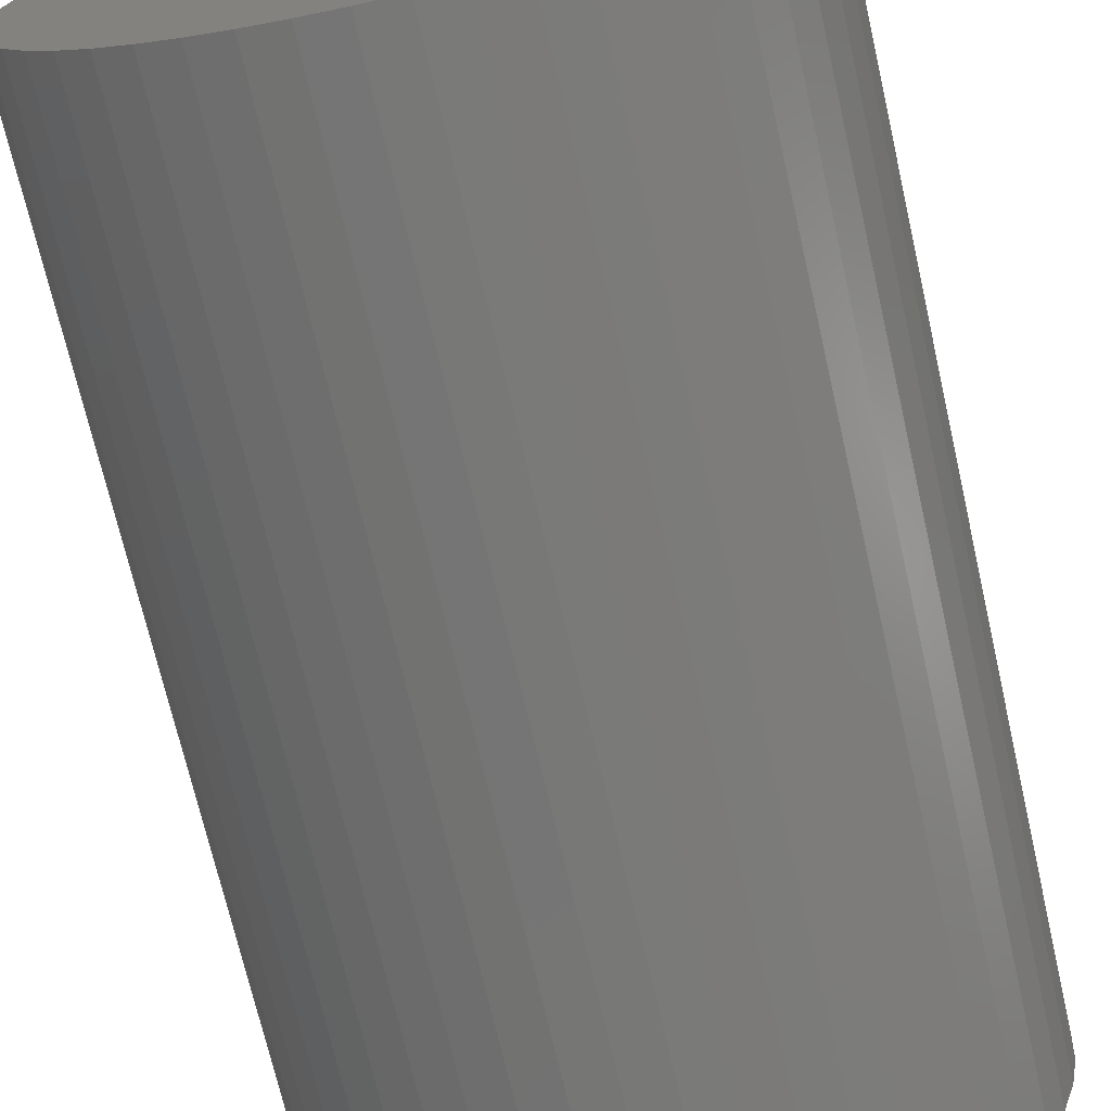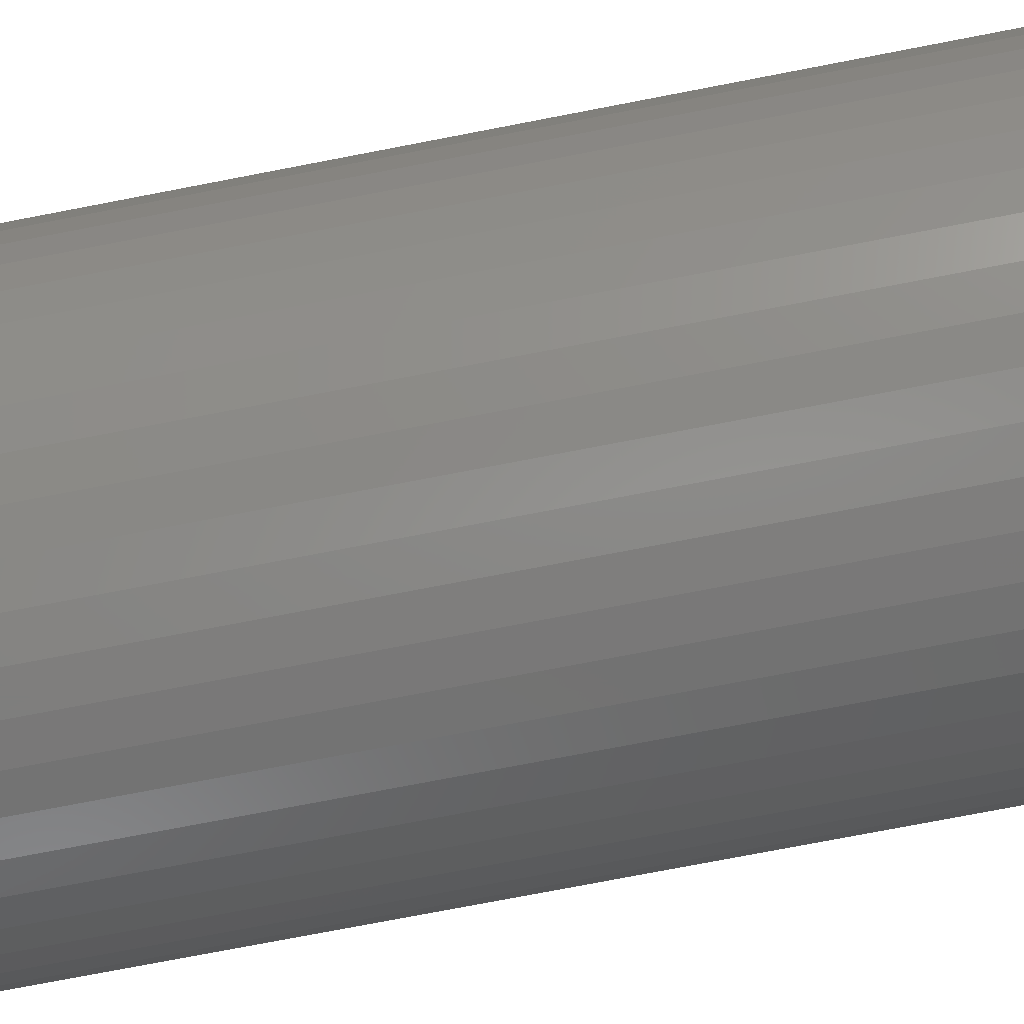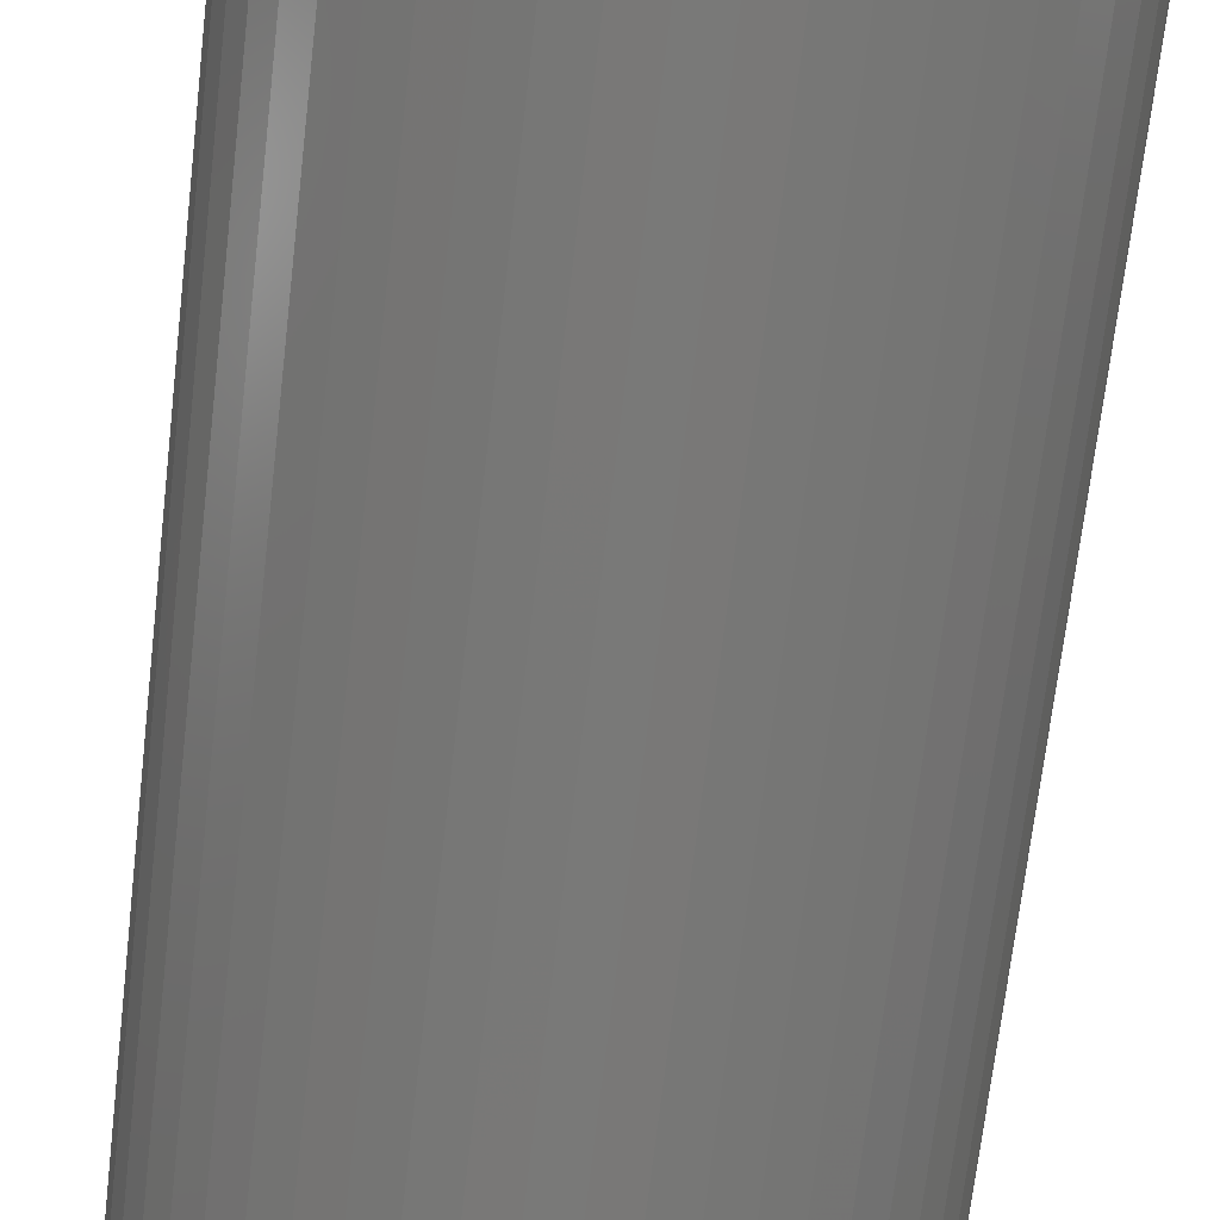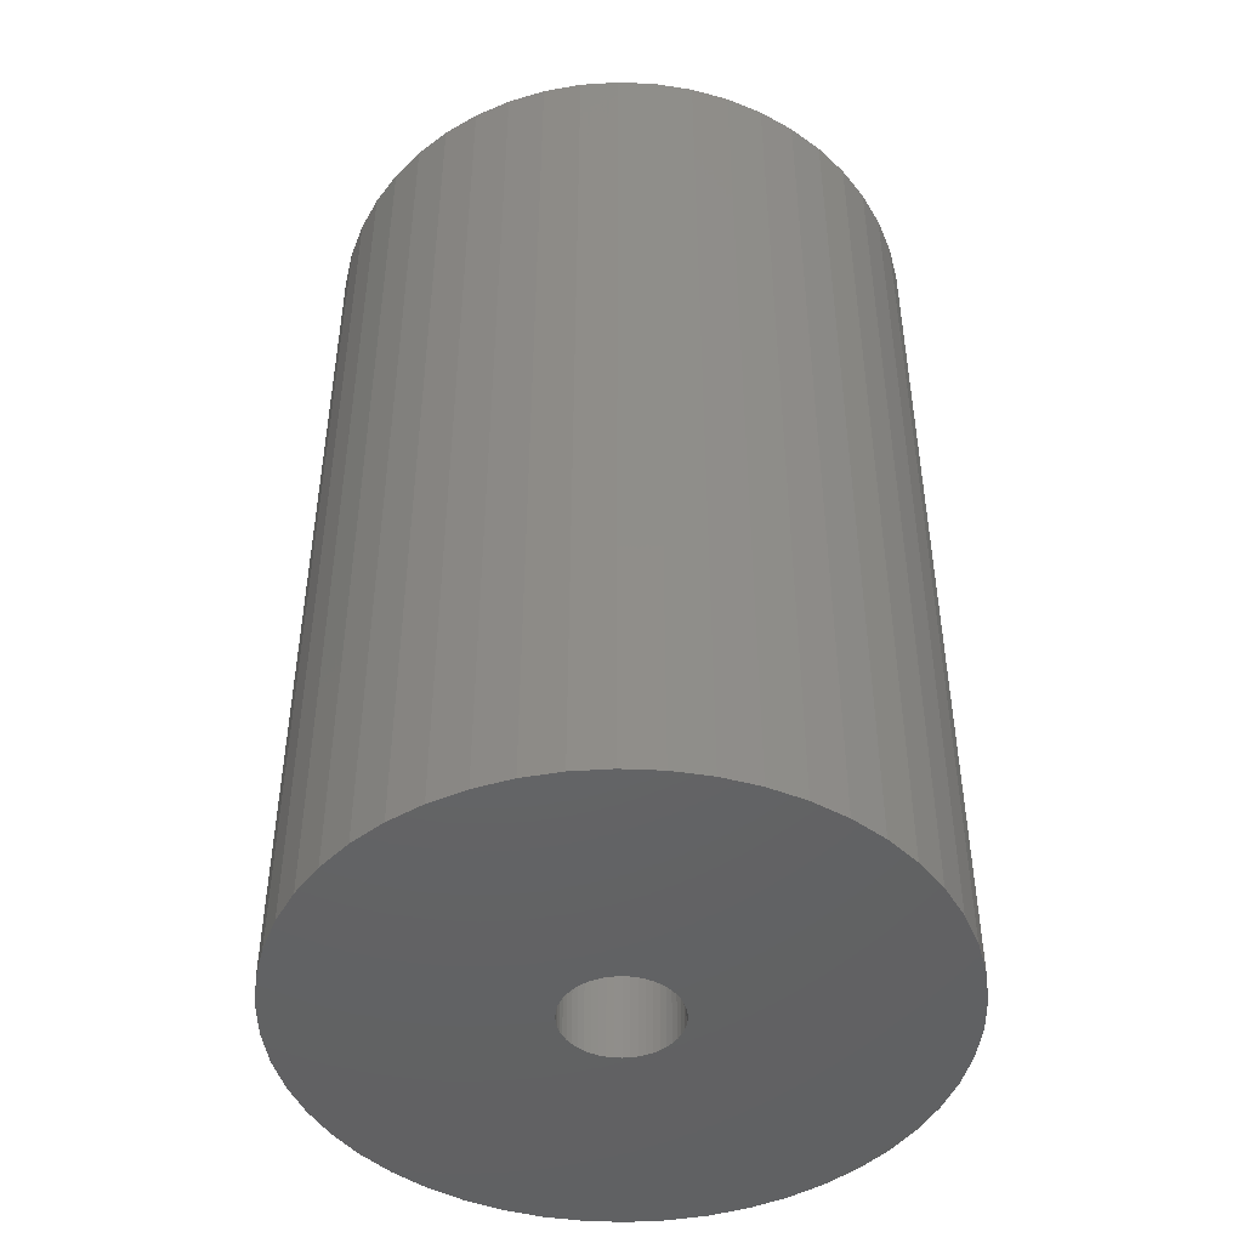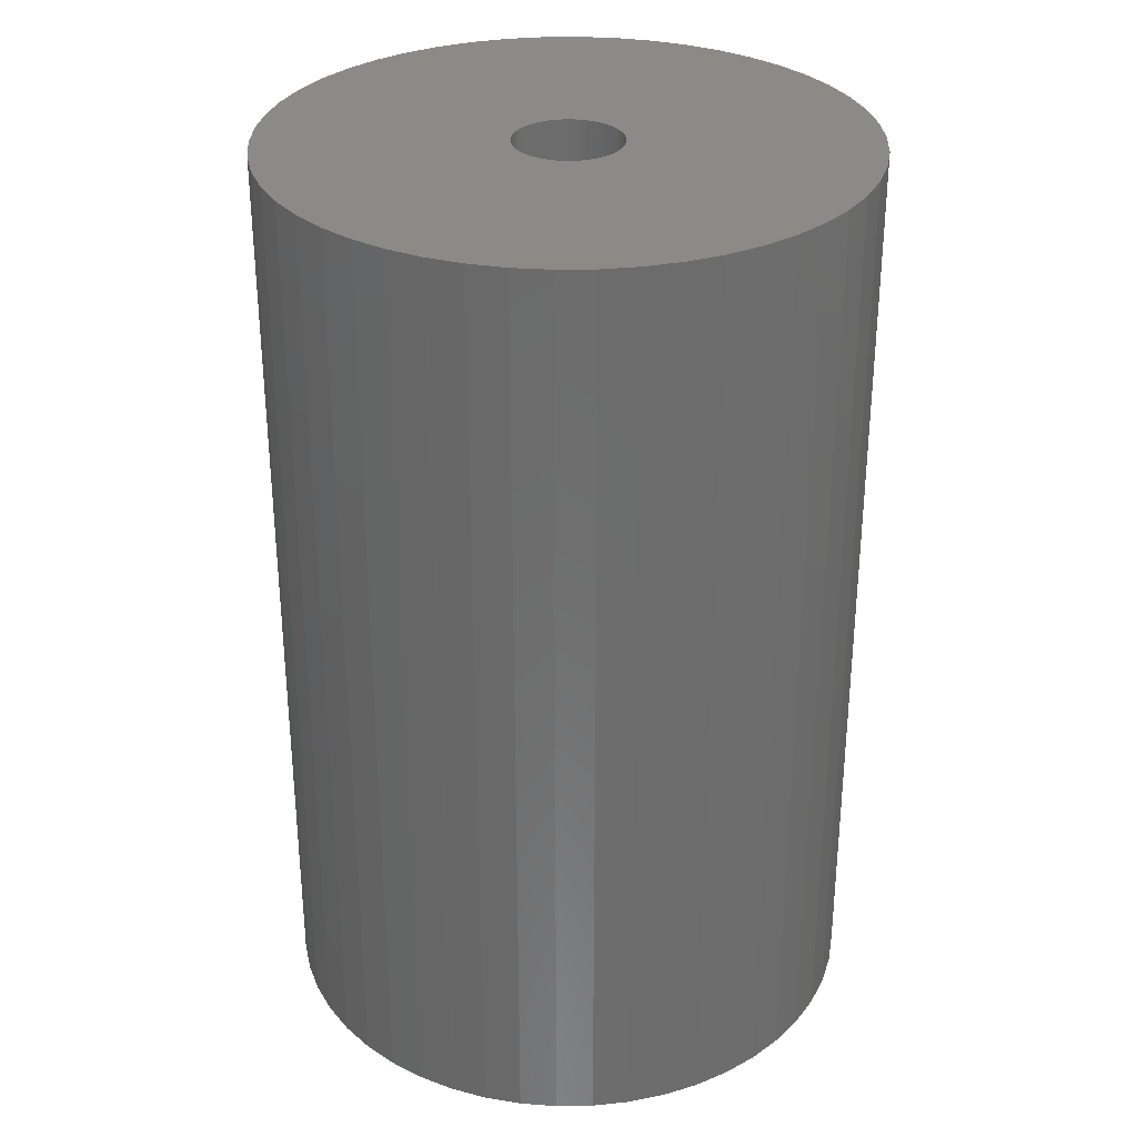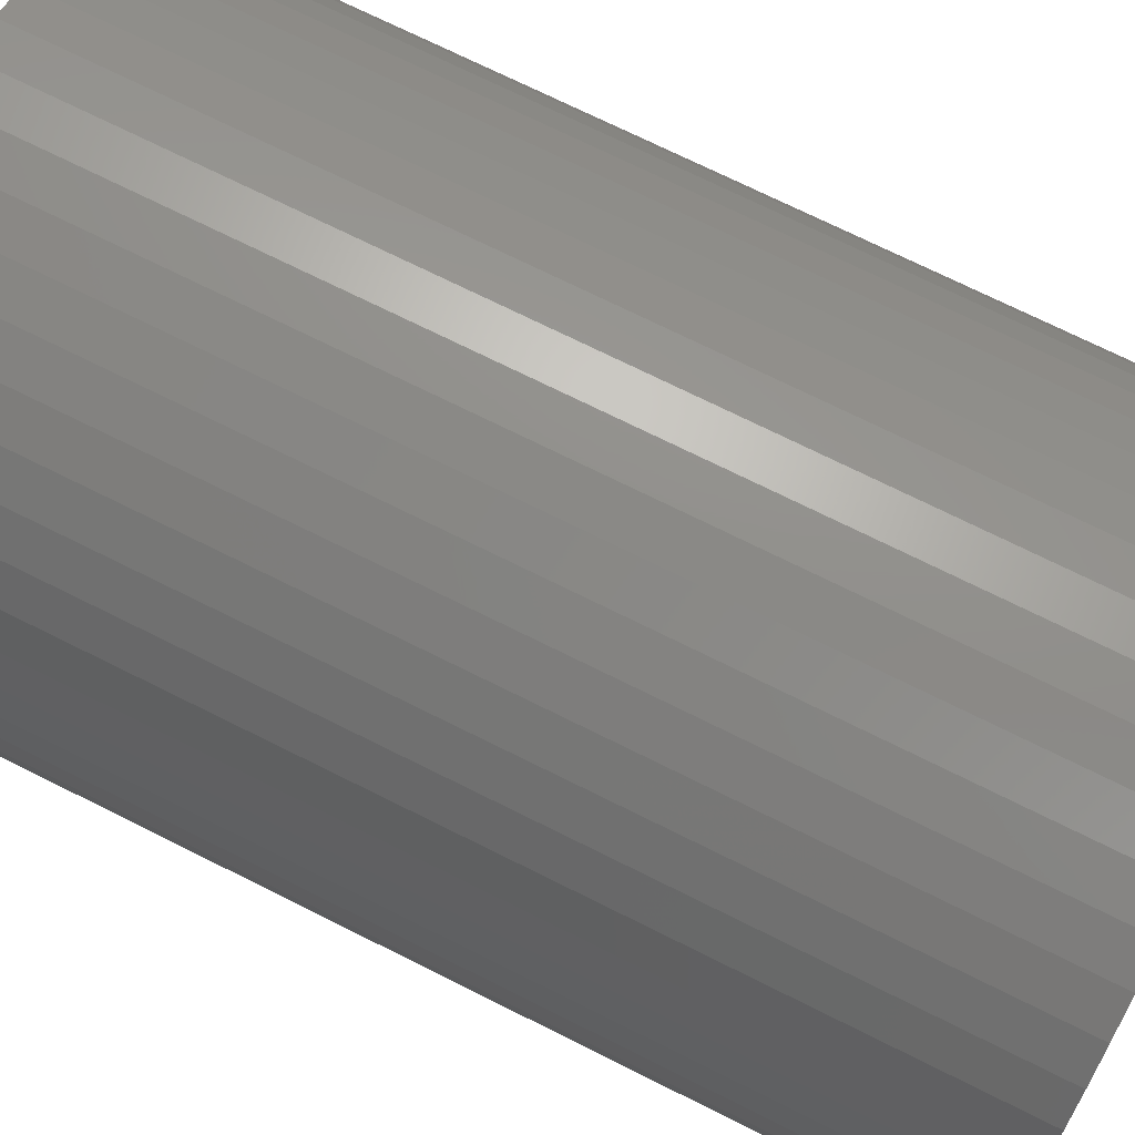
<metadata>
{"format":"stl","ext":"stl","renderer":"f3d","projection":"perspective","resolution":1024,"background":"white","views":[{"elev":-70.9,"azim":12.9,"up":"+Y"},{"elev":-78.3,"azim":-79.2,"up":"+Y"},{"elev":-71.7,"azim":173.3,"up":"+Y"},{"elev":-46.2,"azim":90.7,"up":"+Z"},{"elev":31.1,"azim":92.4,"up":"+Z"},{"elev":72.6,"azim":116.5,"up":"+Y"}]}
</metadata>
<code>
# stl→obj: 200 verts, 400 faces
v 22 0 34.5
v 21.83 2.757 -34.5
v 21.83 2.757 34.5
v 22 0 -34.5
v -22 0 -34.5
v -21.83 2.757 34.5
v -21.83 2.757 -34.5
v -22 0 34.5
v 1.381 21.96 -34.5
v -1.381 21.96 34.5
v 1.381 21.96 34.5
v -1.381 21.96 -34.5
v -1.381 -21.96 -34.5
v 1.381 -21.96 34.5
v -1.381 -21.96 34.5
v 1.381 -21.96 -34.5
v 16.04 15.06 -34.5
v 14.02 16.95 34.5
v 16.04 15.06 34.5
v 14.02 16.95 -34.5
v -14.02 16.95 -34.5
v -16.04 15.06 34.5
v -14.02 16.95 34.5
v -16.04 15.06 -34.5
v -6.798 20.92 -34.5
v -9.367 19.91 34.5
v -6.798 20.92 34.5
v -9.367 19.91 -34.5
v 20.46 8.099 34.5
v 19.28 10.6 -34.5
v 19.28 10.6 34.5
v 20.46 8.099 -34.5
v 21.31 5.471 -34.5
v 21.31 5.471 34.5
v 9.367 19.91 -34.5
v 6.798 20.92 34.5
v 9.367 19.91 34.5
v 6.798 20.92 -34.5
v 4.122 21.61 34.5
v 4.122 21.61 -34.5
v 11.79 18.58 -34.5
v 11.79 18.58 34.5
v -20.46 8.099 -34.5
v -19.28 10.6 34.5
v -19.28 10.6 -34.5
v -20.46 8.099 34.5
v -21.31 5.471 -34.5
v -21.31 5.471 34.5
v -4.122 21.61 34.5
v -4.122 21.61 -34.5
v 4.122 -21.61 34.5
v 4.122 -21.61 -34.5
v 17.8 12.93 34.5
v 17.8 12.93 -34.5
v -17.8 12.93 34.5
v -17.8 12.93 -34.5
v 4 0 34.5
v 3.968 0.5013 34.5
v 21.83 -2.757 34.5
v 3.874 0.9948 34.5
v 3.968 -0.5013 34.5
v 3.719 1.472 34.5
v 21.31 -5.471 34.5
v 3.505 1.927 34.5
v 3.874 -0.9948 34.5
v 3.236 2.351 34.5
v 20.46 -8.099 34.5
v 2.916 2.738 34.5
v 3.719 -1.472 34.5
v 2.55 3.082 34.5
v 19.28 -10.6 34.5
v 2.143 3.377 34.5
v 3.505 -1.927 34.5
v 1.703 3.619 34.5
v 17.8 -12.93 34.5
v 1.236 3.804 34.5
v 3.236 -2.351 34.5
v 16.04 -15.06 34.5
v 0.7495 3.929 34.5
v 0.2512 3.992 34.5
v -0.2512 3.992 34.5
v -0.7495 3.929 34.5
v -1.236 3.804 34.5
v -1.703 3.619 34.5
v -2.143 3.377 34.5
v -11.79 18.58 34.5
v -2.55 3.082 34.5
v -2.916 2.738 34.5
v -3.236 2.351 34.5
v 2.916 -2.738 34.5
v 14.02 -16.95 34.5
v 2.55 -3.082 34.5
v 11.79 -18.58 34.5
v 2.143 -3.377 34.5
v 9.367 -19.91 34.5
v 1.703 -3.619 34.5
v 6.798 -20.92 34.5
v 1.236 -3.804 34.5
v 0.7495 -3.929 34.5
v 0.2512 -3.992 34.5
v -0.2512 -3.992 34.5
v -0.7495 -3.929 34.5
v -4.122 -21.61 34.5
v -1.236 -3.804 34.5
v -6.798 -20.92 34.5
v -1.703 -3.619 34.5
v -9.367 -19.91 34.5
v -2.143 -3.377 34.5
v -11.79 -18.58 34.5
v -2.55 -3.082 34.5
v -14.02 -16.95 34.5
v -2.916 -2.738 34.5
v -16.04 -15.06 34.5
v -3.236 -2.351 34.5
v -17.8 -12.93 34.5
v -3.505 -1.927 34.5
v -19.28 -10.6 34.5
v -3.719 -1.472 34.5
v -20.46 -8.099 34.5
v -3.874 -0.9948 34.5
v -21.31 -5.471 34.5
v -3.968 -0.5013 34.5
v -21.83 -2.757 34.5
v -4 0 34.5
v -3.505 1.927 34.5
v -3.719 1.472 34.5
v -3.874 0.9948 34.5
v -3.968 0.5013 34.5
v -11.79 18.58 -34.5
v 21.83 -2.757 -34.5
v 21.31 -5.471 -34.5
v -16.04 -15.06 -34.5
v -14.02 -16.95 -34.5
v -19.28 -10.6 -34.5
v -20.46 -8.099 -34.5
v -17.8 -12.93 -34.5
v 4 0 -34.5
v 3.968 -0.5013 -34.5
v 3.874 -0.9948 -34.5
v 20.46 -8.099 -34.5
v 3.968 0.5013 -34.5
v 3.719 -1.472 -34.5
v 19.28 -10.6 -34.5
v 3.505 -1.927 -34.5
v 17.8 -12.93 -34.5
v 3.874 0.9948 -34.5
v 3.236 -2.351 -34.5
v 16.04 -15.06 -34.5
v 2.916 -2.738 -34.5
v 14.02 -16.95 -34.5
v 3.719 1.472 -34.5
v 2.55 -3.082 -34.5
v 11.79 -18.58 -34.5
v 2.143 -3.377 -34.5
v 9.367 -19.91 -34.5
v 3.505 1.927 -34.5
v 1.703 -3.619 -34.5
v 6.798 -20.92 -34.5
v 1.236 -3.804 -34.5
v 3.236 2.351 -34.5
v 0.7495 -3.929 -34.5
v 0.2512 -3.992 -34.5
v -0.2512 -3.992 -34.5
v -0.7495 -3.929 -34.5
v -4.122 -21.61 -34.5
v -1.236 -3.804 -34.5
v -6.798 -20.92 -34.5
v -1.703 -3.619 -34.5
v -9.367 -19.91 -34.5
v -2.143 -3.377 -34.5
v -11.79 -18.58 -34.5
v -2.55 -3.082 -34.5
v -2.916 -2.738 -34.5
v -3.236 -2.351 -34.5
v 2.916 2.738 -34.5
v 2.55 3.082 -34.5
v 2.143 3.377 -34.5
v 1.703 3.619 -34.5
v 1.236 3.804 -34.5
v 0.7495 3.929 -34.5
v 0.2512 3.992 -34.5
v -0.2512 3.992 -34.5
v -0.7495 3.929 -34.5
v -1.236 3.804 -34.5
v -1.703 3.619 -34.5
v -2.143 3.377 -34.5
v -2.55 3.082 -34.5
v -2.916 2.738 -34.5
v -3.236 2.351 -34.5
v -3.505 1.927 -34.5
v -3.719 1.472 -34.5
v -3.874 0.9948 -34.5
v -3.968 0.5013 -34.5
v -4 0 -34.5
v -3.505 -1.927 -34.5
v -3.719 -1.472 -34.5
v -3.874 -0.9948 -34.5
v -21.31 -5.471 -34.5
v -3.968 -0.5013 -34.5
v -21.83 -2.757 -34.5
f 1 2 3
f 2 1 4
f 5 6 7
f 6 5 8
f 9 10 11
f 10 9 12
f 13 14 15
f 14 13 16
f 17 18 19
f 18 17 20
f 21 22 23
f 22 21 24
f 25 26 27
f 26 25 28
f 29 30 31
f 30 29 32
f 3 33 34
f 33 3 2
f 35 36 37
f 36 35 38
f 38 39 36
f 39 38 40
f 41 37 42
f 37 41 35
f 43 44 45
f 44 43 46
f 47 46 43
f 46 47 48
f 12 49 10
f 49 12 50
f 16 51 14
f 51 16 52
f 34 32 29
f 32 34 33
f 53 17 19
f 17 53 54
f 31 54 53
f 54 31 30
f 40 11 39
f 11 40 9
f 20 42 18
f 42 20 41
f 45 55 56
f 55 45 44
f 56 22 24
f 22 56 55
f 7 48 47
f 48 7 6
f 57 1 3
f 58 3 34
f 1 57 59
f 60 34 29
f 61 59 57
f 62 29 31
f 59 61 63
f 64 31 53
f 65 63 61
f 66 53 19
f 63 65 67
f 68 19 18
f 69 67 65
f 70 18 42
f 67 69 71
f 72 42 37
f 73 71 69
f 74 37 36
f 71 73 75
f 76 36 39
f 77 75 73
f 75 77 78
f 3 58 57
f 34 60 58
f 29 62 60
f 31 64 62
f 53 66 64
f 19 68 66
f 18 70 68
f 42 72 70
f 37 74 72
f 79 39 11
f 36 76 74
f 39 79 76
f 11 80 79
f 11 81 80
f 10 81 11
f 81 10 82
f 49 82 10
f 82 49 83
f 27 83 49
f 83 27 84
f 26 84 27
f 84 26 85
f 86 85 26
f 85 86 87
f 23 87 86
f 87 23 88
f 88 22 89
f 22 88 23
f 90 78 77
f 78 90 91
f 92 91 90
f 91 92 93
f 94 93 92
f 93 94 95
f 96 95 94
f 95 96 97
f 98 97 96
f 97 98 51
f 99 51 98
f 51 99 14
f 100 14 99
f 101 14 100
f 15 101 102
f 103 102 104
f 101 15 14
f 105 104 106
f 107 106 108
f 109 108 110
f 111 110 112
f 113 112 114
f 115 114 116
f 117 116 118
f 119 118 120
f 121 120 122
f 102 103 15
f 123 122 124
f 55 89 22
f 89 55 125
f 104 105 103
f 44 125 55
f 106 107 105
f 125 44 126
f 108 109 107
f 46 126 44
f 110 111 109
f 126 46 127
f 112 113 111
f 48 127 46
f 114 115 113
f 127 48 128
f 116 117 115
f 6 128 48
f 118 119 117
f 128 6 124
f 120 121 119
f 8 124 6
f 122 123 121
f 124 8 123
f 28 86 26
f 86 28 129
f 129 23 86
f 23 129 21
f 50 27 49
f 27 50 25
f 59 4 1
f 4 59 130
f 63 130 59
f 130 63 131
f 132 111 113
f 111 132 133
f 134 119 135
f 119 134 117
f 136 117 134
f 117 136 115
f 137 4 130
f 138 130 131
f 4 137 2
f 139 131 140
f 141 2 137
f 142 140 143
f 2 141 33
f 144 143 145
f 146 33 141
f 147 145 148
f 33 146 32
f 149 148 150
f 151 32 146
f 152 150 153
f 32 151 30
f 154 153 155
f 156 30 151
f 157 155 158
f 30 156 54
f 159 158 52
f 160 54 156
f 54 160 17
f 130 138 137
f 131 139 138
f 140 142 139
f 143 144 142
f 145 147 144
f 148 149 147
f 150 152 149
f 153 154 152
f 155 157 154
f 161 52 16
f 158 159 157
f 52 161 159
f 16 162 161
f 16 163 162
f 13 163 16
f 163 13 164
f 165 164 13
f 164 165 166
f 167 166 165
f 166 167 168
f 169 168 167
f 168 169 170
f 171 170 169
f 170 171 172
f 133 172 171
f 172 133 173
f 173 132 174
f 132 173 133
f 175 17 160
f 17 175 20
f 176 20 175
f 20 176 41
f 177 41 176
f 41 177 35
f 178 35 177
f 35 178 38
f 179 38 178
f 38 179 40
f 180 40 179
f 40 180 9
f 181 9 180
f 182 9 181
f 12 182 183
f 50 183 184
f 182 12 9
f 25 184 185
f 28 185 186
f 129 186 187
f 21 187 188
f 24 188 189
f 56 189 190
f 45 190 191
f 43 191 192
f 47 192 193
f 183 50 12
f 7 193 194
f 136 174 132
f 174 136 195
f 184 25 50
f 134 195 136
f 185 28 25
f 195 134 196
f 186 129 28
f 135 196 134
f 187 21 129
f 196 135 197
f 188 24 21
f 198 197 135
f 189 56 24
f 197 198 199
f 190 45 56
f 200 199 198
f 191 43 45
f 199 200 194
f 192 47 43
f 5 194 200
f 193 7 47
f 194 5 7
f 155 93 95
f 93 155 153
f 71 140 67
f 140 71 143
f 132 115 136
f 115 132 113
f 135 121 198
f 121 135 119
f 150 78 91
f 78 150 148
f 158 95 97
f 95 158 155
f 52 97 51
f 97 52 158
f 75 143 71
f 143 75 145
f 78 145 75
f 145 78 148
f 67 131 63
f 131 67 140
f 165 15 103
f 15 165 13
f 133 109 111
f 109 133 171
f 198 123 200
f 123 198 121
f 200 8 5
f 8 200 123
f 153 91 93
f 91 153 150
f 167 103 105
f 103 167 165
f 169 105 107
f 105 169 167
f 171 107 109
f 107 171 169
f 137 58 141
f 58 137 57
f 124 193 128
f 193 124 194
f 182 80 81
f 80 182 181
f 162 101 100
f 101 162 163
f 176 68 70
f 68 176 175
f 188 87 88
f 87 188 187
f 185 83 84
f 83 185 184
f 151 64 156
f 64 151 62
f 156 66 160
f 66 156 64
f 179 74 76
f 74 179 178
f 180 76 79
f 76 180 179
f 177 70 72
f 70 177 176
f 125 189 89
f 189 125 190
f 89 188 88
f 188 89 189
f 127 191 126
f 191 127 192
f 186 84 85
f 84 186 185
f 184 82 83
f 82 184 183
f 161 100 99
f 100 161 162
f 146 62 151
f 62 146 60
f 141 60 146
f 60 141 58
f 160 68 175
f 68 160 66
f 181 79 80
f 79 181 180
f 126 190 125
f 190 126 191
f 128 192 127
f 192 128 193
f 187 85 87
f 85 187 186
f 183 81 82
f 81 183 182
f 138 57 137
f 57 138 61
f 149 77 147
f 77 149 90
f 142 65 139
f 65 142 69
f 139 61 138
f 61 139 65
f 166 106 104
f 106 166 168
f 157 98 96
f 98 157 159
f 178 72 74
f 72 178 177
f 154 96 94
f 96 154 157
f 147 73 144
f 73 147 77
f 164 104 102
f 104 164 166
f 112 174 114
f 174 112 173
f 118 197 120
f 197 118 196
f 159 99 98
f 99 159 161
f 149 92 90
f 92 149 152
f 152 94 92
f 94 152 154
f 144 69 142
f 69 144 73
f 163 102 101
f 102 163 164
f 168 108 106
f 108 168 170
f 114 195 116
f 195 114 174
f 116 196 118
f 196 116 195
f 120 199 122
f 199 120 197
f 122 194 124
f 194 122 199
f 172 112 110
f 112 172 173
f 170 110 108
f 110 170 172

</code>
